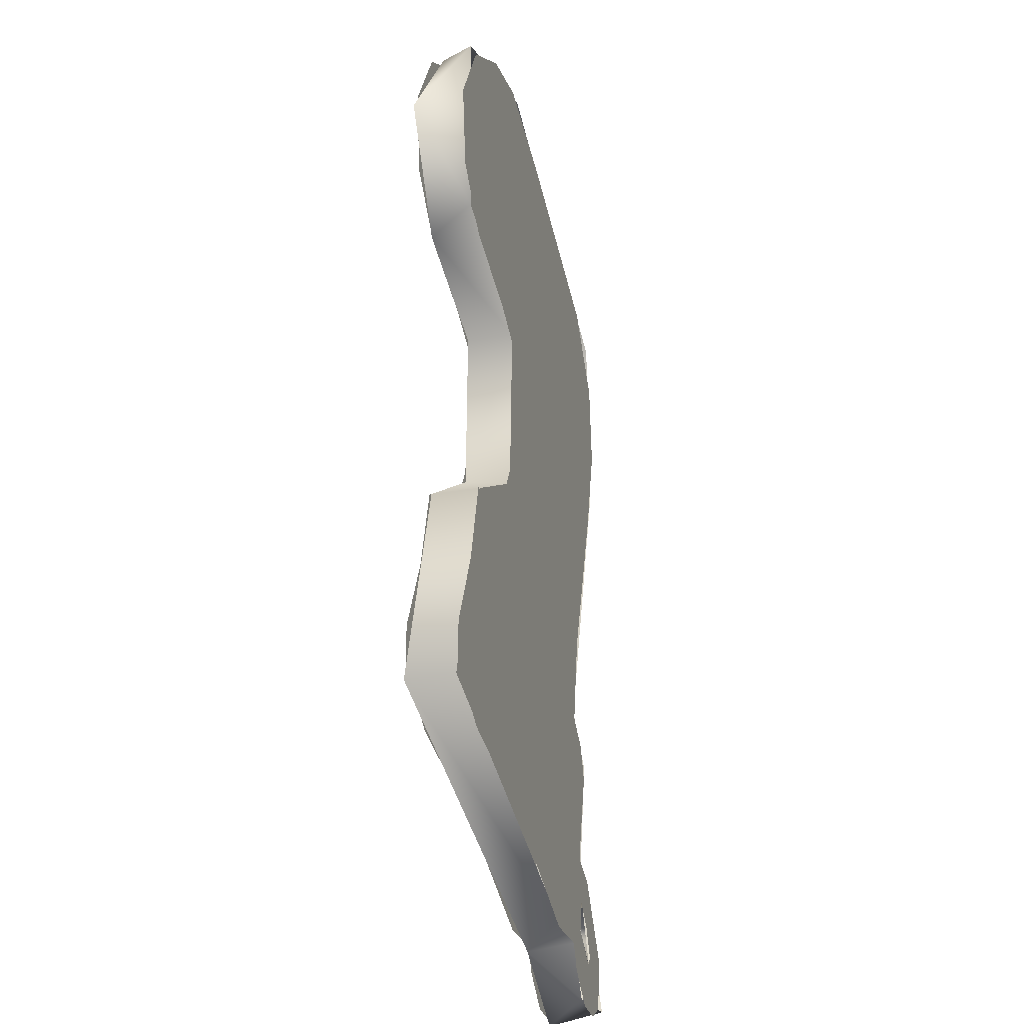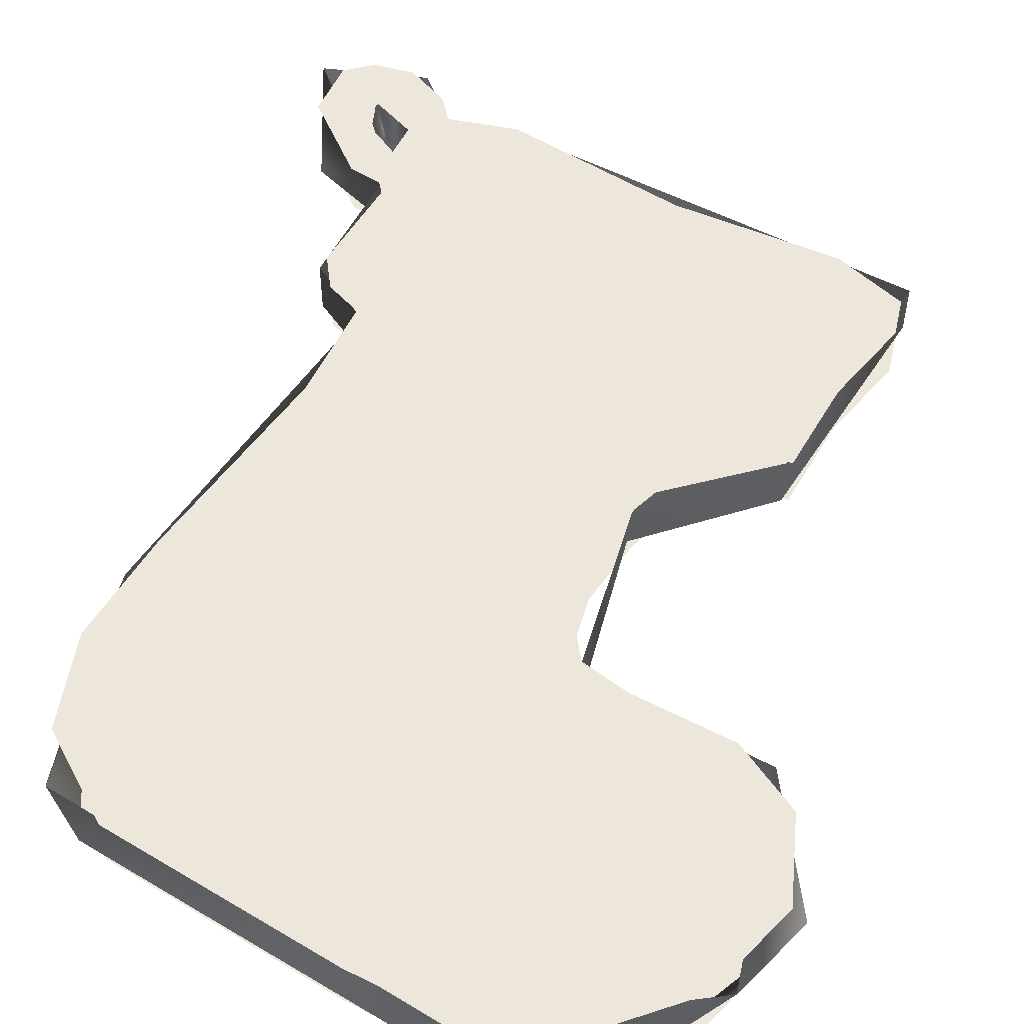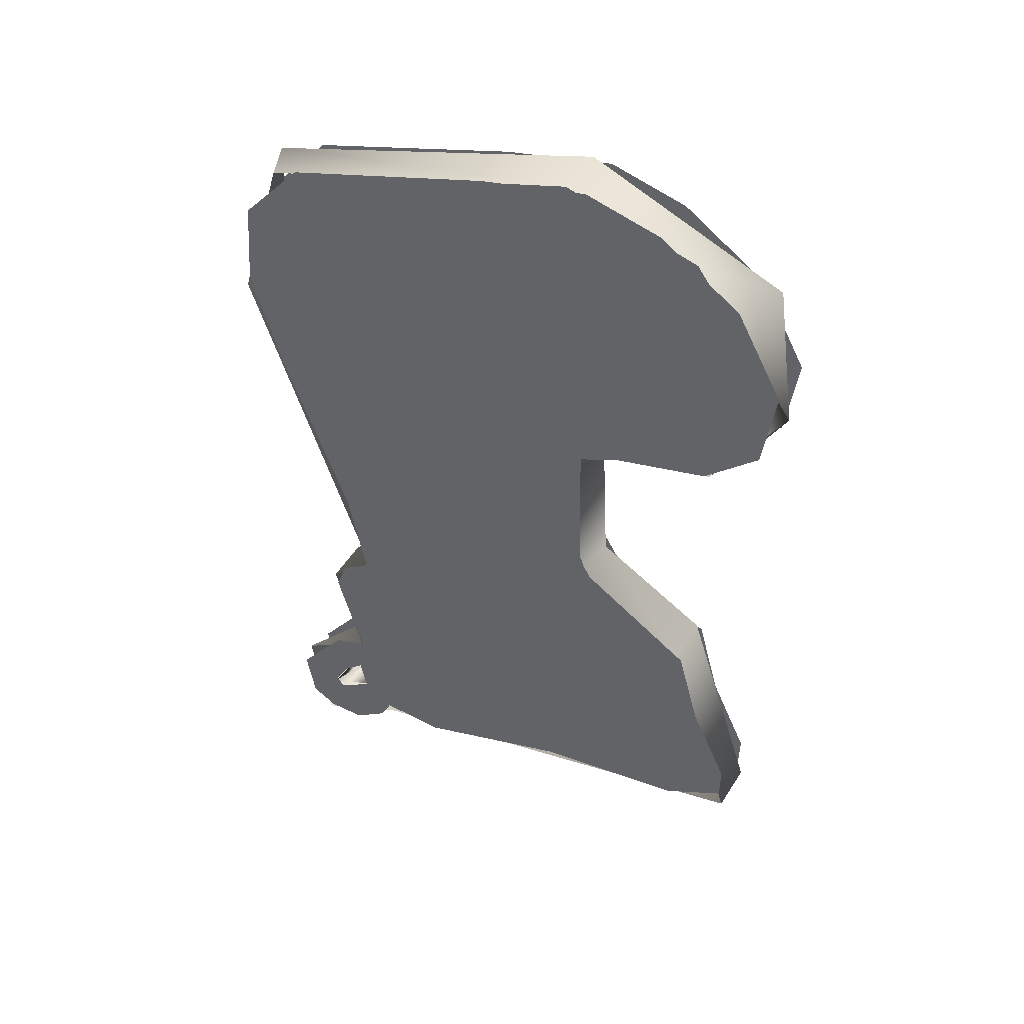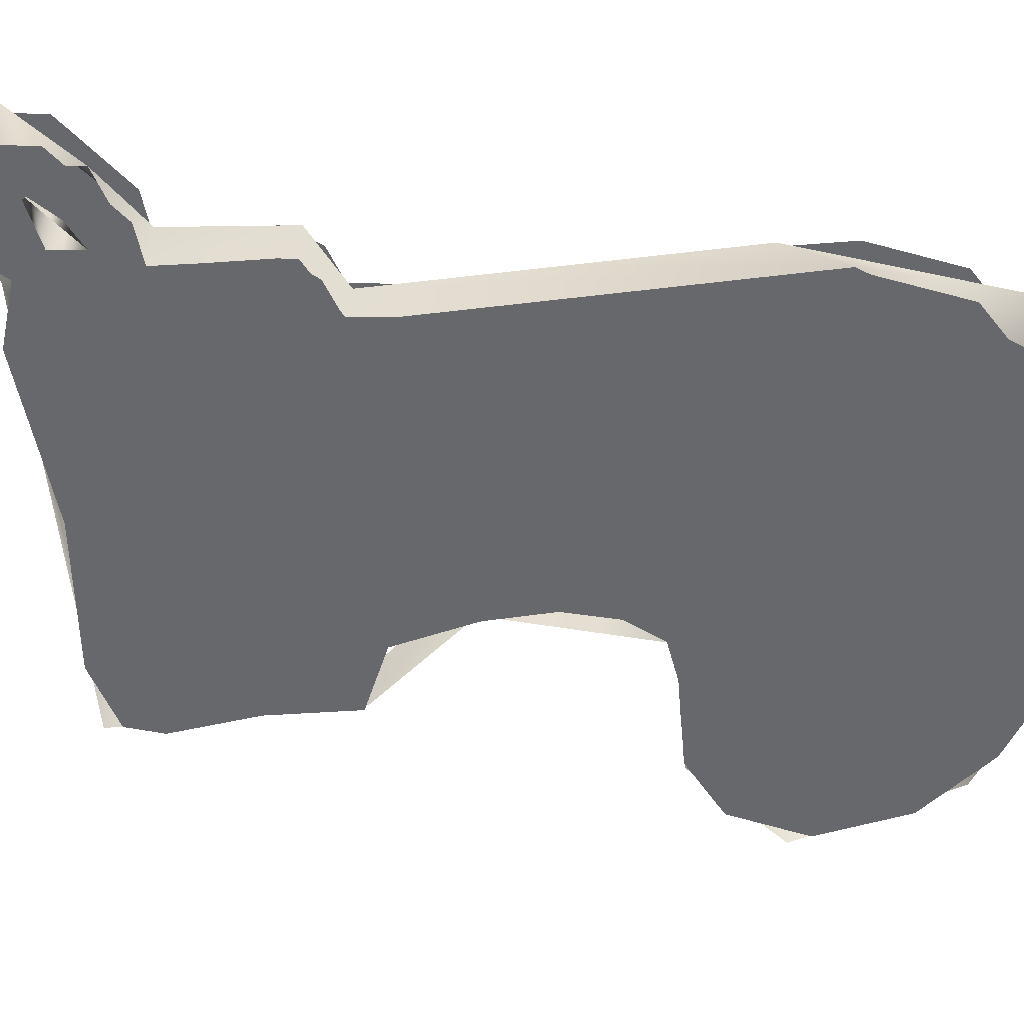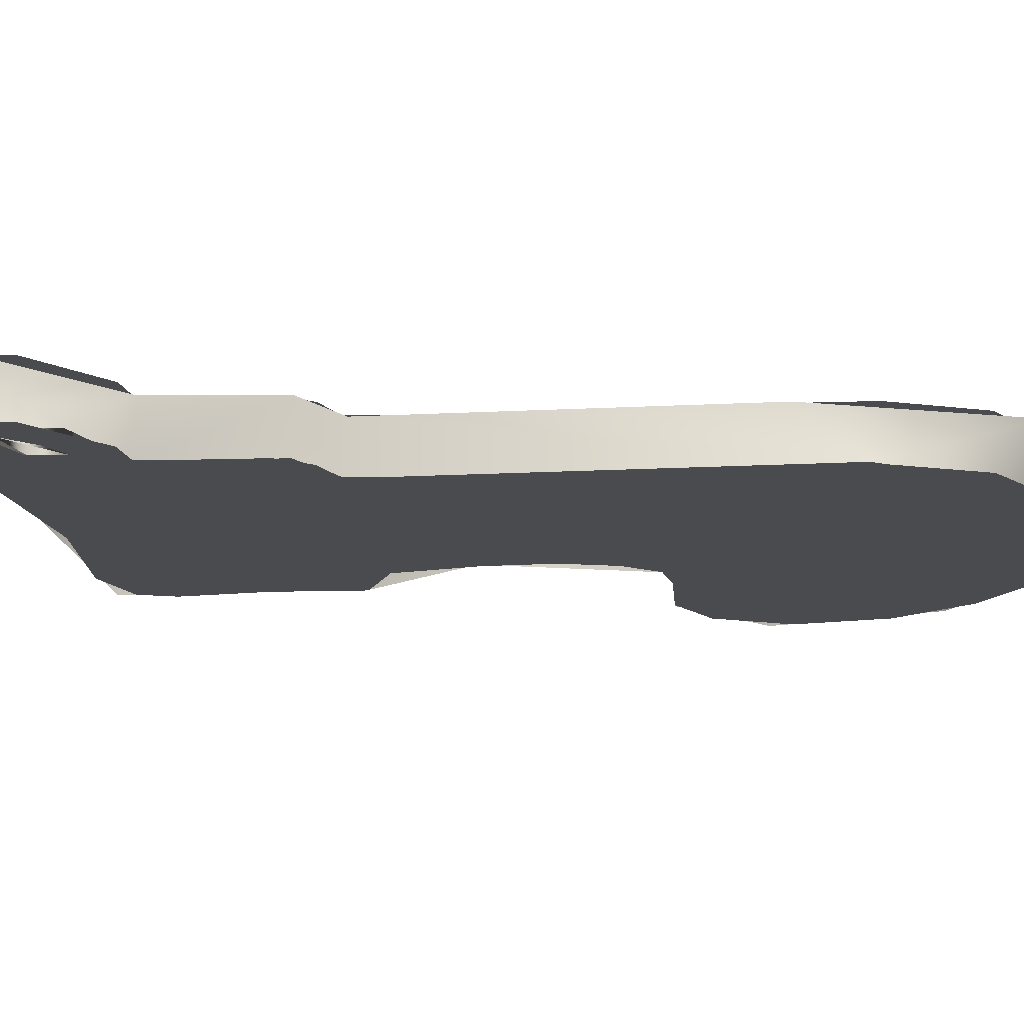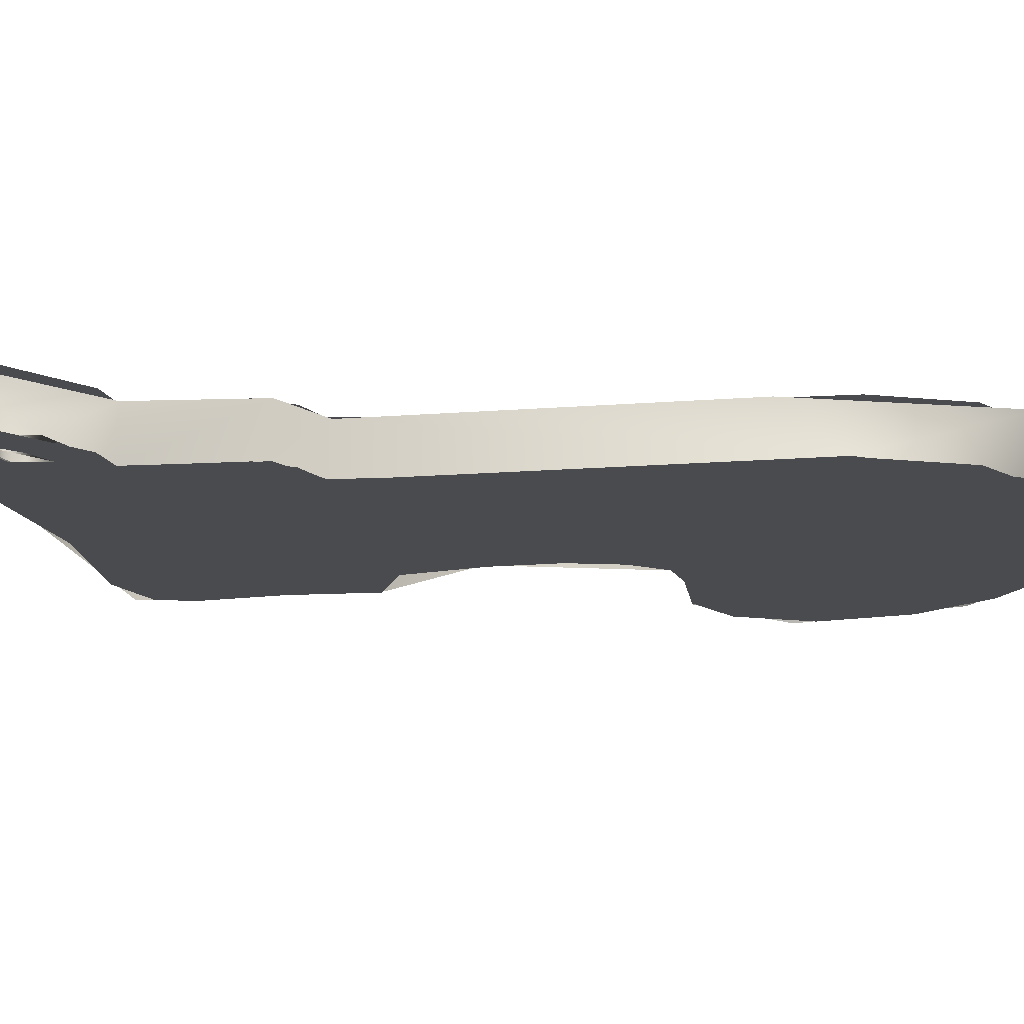
<metadata>
{"format":"obj","ext":"obj","renderer":"f3d","projection":"perspective","resolution":1024,"background":"white","views":[{"elev":-27.2,"azim":104.6,"up":"+Z"},{"elev":51.0,"azim":13.3,"up":"+Y"},{"elev":48.1,"azim":30.3,"up":"+Z"},{"elev":-52.5,"azim":-101.5,"up":"+Y"},{"elev":-13.8,"azim":-101.8,"up":"+Y"},{"elev":-13.9,"azim":-98.4,"up":"+Y"}]}
</metadata>
<code>
o Curve_Curve.4591
v -0.08511 0.015 -0.1448
v -0.06496 0.015 -0.1487
v -0.07679 0.015 -0.1493
v -0.05368 0.015 -0.1396
v -0.08796 0.015 -0.1282
v -0.07109 0.015 -0.1334
v -0.07374 0.015 -0.1304
v -0.06002 0.015 -0.125
v -0.02973 0.015 -0.1321
v -0.06915 0.015 -0.1216
v 0.02058 0.015 -0.1122
v -0.0621 0.015 -0.1149
v -0.07167 0.015 -0.1055
v 0.06824 0.015 -0.102
v -0.06015 0.015 -0.1008
v 0.08726 0.015 -0.08972
v 0.08739 0.015 -0.0779
v -0.06893 0.015 -0.07005
v 0.07564 0.015 -0.05337
v -0.06497 0.015 -0.05952
v -0.05552 0.015 -0.05256
v -0.06135 0.015 -0.02253
v 0.06818 0.015 -0.02665
v 0.04511 0.015 -0.02421
v 0.03142 0.015 -0.00192
v 0.02417 0.015 0.01749
v -0.08283 0.015 0.03495
v 0.02347 0.015 0.03447
v 0.02863 0.015 0.04752
v -0.09246 0.015 0.06754
v 0.04171 0.015 0.05399
v 0.06992 0.015 0.06227
v 0.08637 0.015 0.07808
v -0.09002 0.015 0.09585
v 0.08991 0.015 0.1039
v -0.07039 0.015 0.1188
v 0.07547 0.015 0.1296
v -0.005528 0.015 0.1421
v 0.0505 0.015 0.1458
v 0.02741 0.015 0.151
v -0.06496 0 -0.1487
v -0.08511 0 -0.1448
v -0.07679 0 -0.1493
v -0.05368 0 -0.1396
v -0.08796 0 -0.1282
v -0.07109 0 -0.1334
v -0.04991 0 -0.1318
v -0.07374 0 -0.1304
v -0.06002 0 -0.125
v -0.02973 0 -0.1321
v -0.06915 0 -0.1216
v 0.02058 0 -0.1122
v -0.0716 0 -0.1054
v 0.06824 0 -0.102
v -0.06016 0 -0.1008
v 0.08726 0 -0.08972
v 0.08739 0 -0.0779
v -0.06893 0 -0.07005
v 0.07564 0 -0.05337
v -0.06497 0 -0.05952
v -0.05552 0 -0.05256
v -0.06135 0 -0.02254
v 0.06818 0 -0.02665
v 0.04511 0 -0.02421
v 0.03142 0 -0.00192
v 0.02417 -0 0.01749
v -0.08283 -0 0.03495
v 0.02347 -0 0.03447
v 0.02863 -0 0.04752
v -0.09246 -0 0.06754
v 0.04171 -0 0.05399
v 0.06992 -0 0.06227
v 0.08637 -0 0.07808
v -0.09002 -0 0.09585
v 0.08991 -0 0.1039
v -0.07039 -0 0.1188
v 0.07547 -0 0.1296
v -0.005528 -0 0.1421
v 0.0505 -0 0.1458
v 0.02741 -0 0.151
v 0.06632 0 -0.02597
v 0.06652 0.015 -0.02605
v 0.03139 0.015 -0.006446
v 0.0298 0 -0.003222
v -0.05001 0.015 -0.1318
v -0.0486 0 -0.134
v -0.06022 0.015 -0.1474
v -0.02886 0.015 -0.1304
v 0.08891 0.015 -0.09438
v 0.0887 0 -0.09477
v 0.07984 0.015 0.06707
v 0.07151 -0 0.06288
v 0.02854 0.015 0.05028
v 0.08151 0.015 0.1283
v 0.09366 -0 0.0979
v -0.0878 0.015 0.04751
v -0.09366 -0 0.06398
v -0.086 0.015 0.1115
v -0.06207 0.015 -0.1008
v -0.06041 0 -0.1008
v -0.06974 0.015 -0.06572
v -0.09097 0.015 -0.1444
v -0.08479 0 -0.1173
v -0.07823 0 -0.1512
v -0.06273 0.015 -0.1144
v -0.07462 0 -0.1324
v -0.072 0.015 -0.1338
v -0.06002 0.015 -0.1246
v -0.05999 0 -0.1246
v 0.02869 -0 0.05035
v 0.06219 -0 0.1408
v 0.02161 0.015 0.1512
v 0.02123 -0 0.1511
v -0.07841 -0 0.1154
v -0.05423 0.015 -0.05089
v -0.05427 0 -0.05098
v -0.06969 0 -0.06572
v -0.0621 0 -0.1149
f 1 2 3
f 1 4 2
f 5 4 1
f 6 4 5
f 6 85 4
f 5 7 6
f 8 85 6
f 8 9 85
f 5 10 7
f 8 11 9
f 12 11 8
f 13 10 5
f 13 12 10
f 13 11 12
f 13 14 11
f 15 14 13
f 15 16 14
f 15 17 16
f 18 17 15
f 18 19 17
f 20 19 18
f 21 19 20
f 22 19 21
f 22 23 19
f 24 23 22
f 22 25 24
f 22 26 25
f 27 26 22
f 27 28 26
f 27 29 28
f 30 29 27
f 30 31 29
f 30 32 31
f 30 33 32
f 34 33 30
f 34 35 33
f 36 35 34
f 36 37 35
f 38 37 36
f 38 39 37
f 40 39 38
f 41 42 43
f 44 42 41
f 44 45 42
f 44 46 45
f 47 46 44
f 48 45 46
f 47 49 46
f 50 49 47
f 51 45 48
f 52 49 50
f 52 118 49
f 51 53 45
f 118 53 51
f 52 53 118
f 54 53 52
f 54 55 53
f 56 55 54
f 57 55 56
f 57 58 55
f 59 58 57
f 59 60 58
f 59 61 60
f 59 62 61
f 63 62 59
f 63 64 62
f 65 62 64
f 66 62 65
f 66 67 62
f 68 67 66
f 69 67 68
f 69 70 67
f 71 70 69
f 72 70 71
f 73 70 72
f 73 74 70
f 75 74 73
f 75 76 74
f 77 76 75
f 77 78 76
f 79 78 77
f 79 80 78
f 81 82 83 84
f 85 86 87
f 88 86 85
f 89 90 88
f 82 81 89
f 91 92 93
f 94 95 91
f 96 97 98
f 99 100 101
f 102 103 99
f 87 104 102
f 105 106 107
f 108 109 105
f 87 86 104
f 88 90 86
f 89 81 90
f 84 83 93 110
f 111 94 112 113
f 93 92 110
f 91 95 92
f 94 111 95
f 113 112 98 114
f 97 96 115 116
f 98 97 114
f 116 115 101 117
f 109 108 107 106
f 101 100 117
f 99 103 100
f 102 104 103
f 105 118 106
f 105 109 118

</code>
